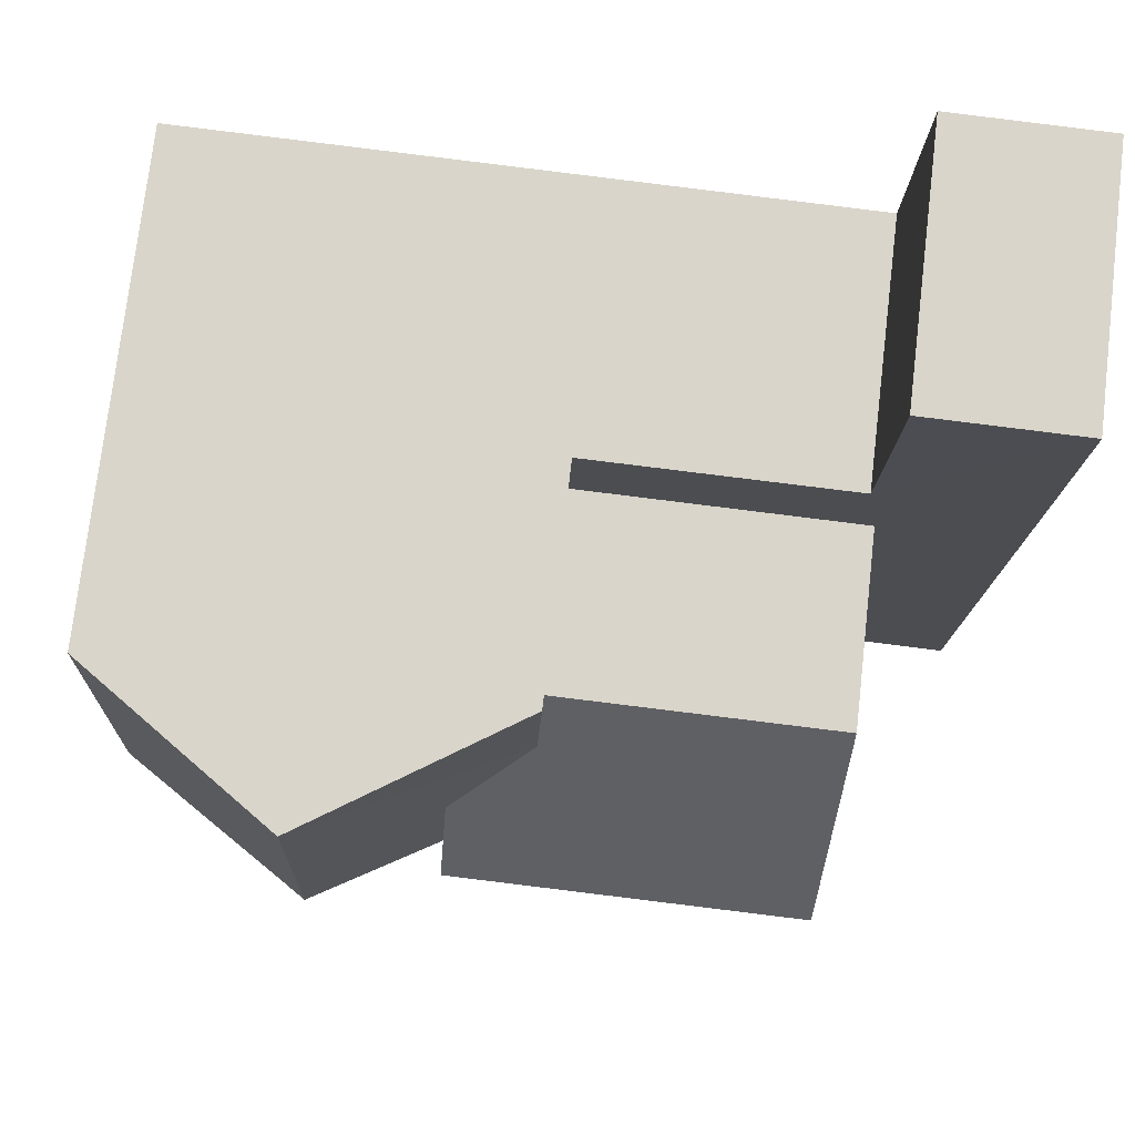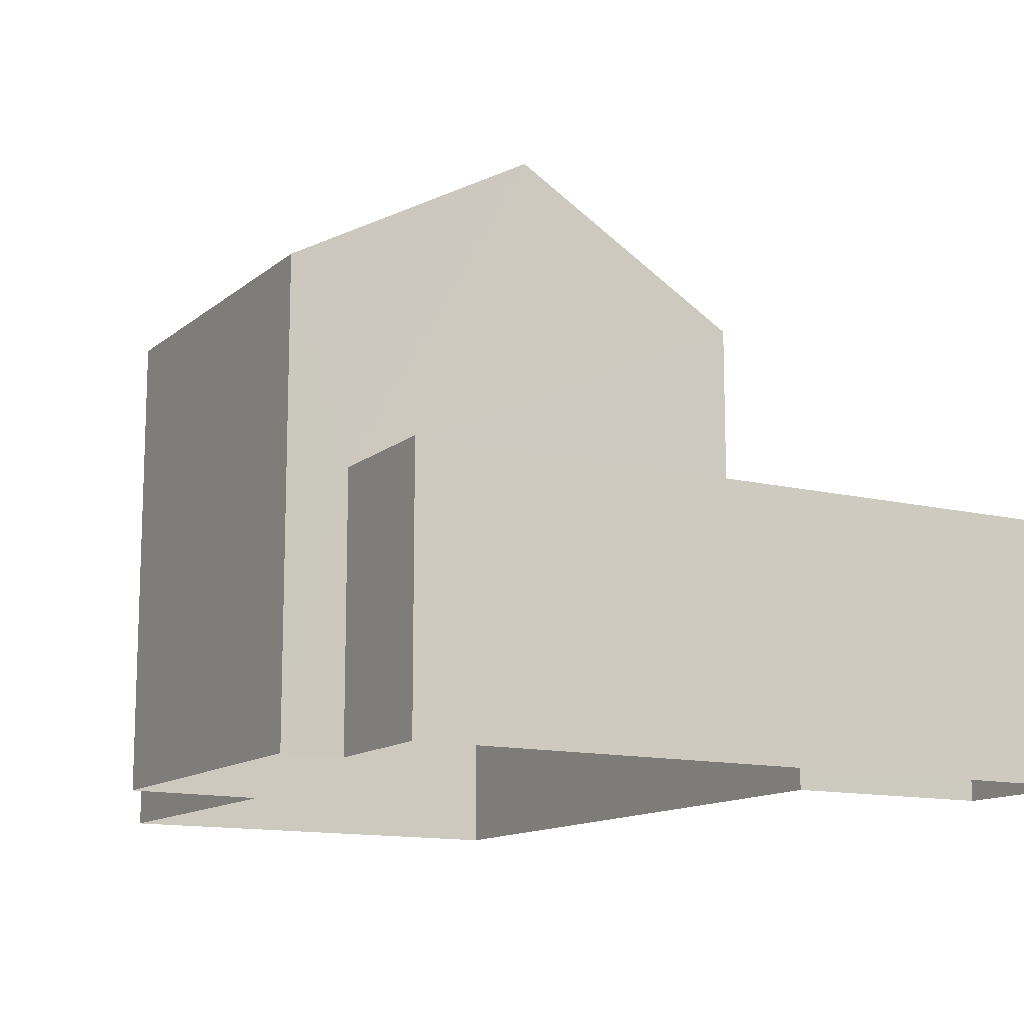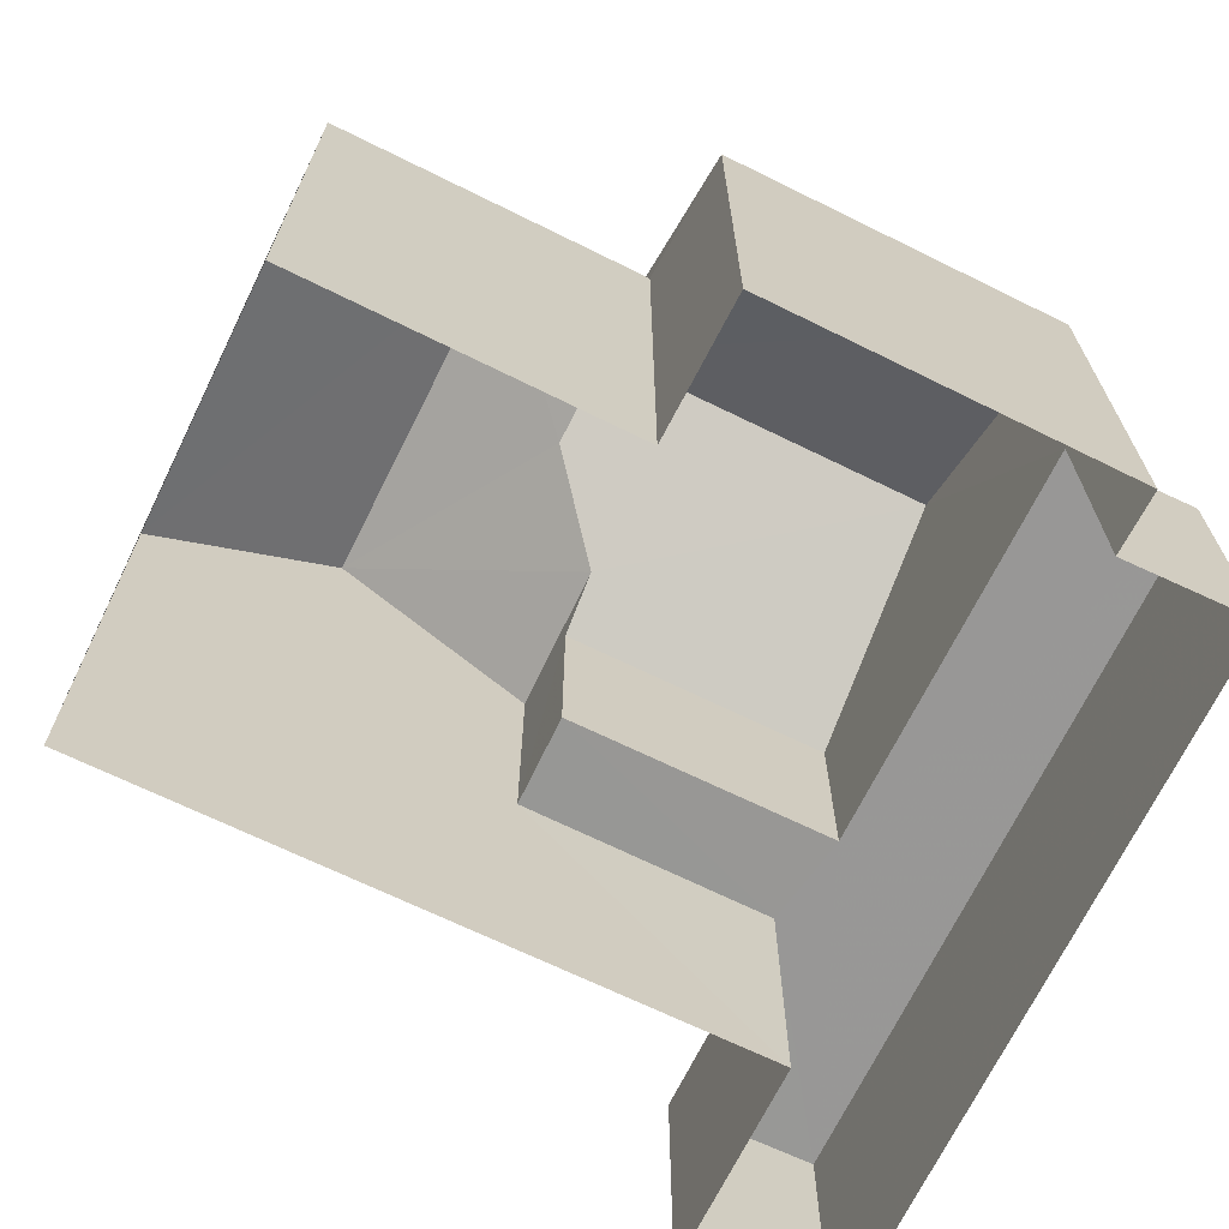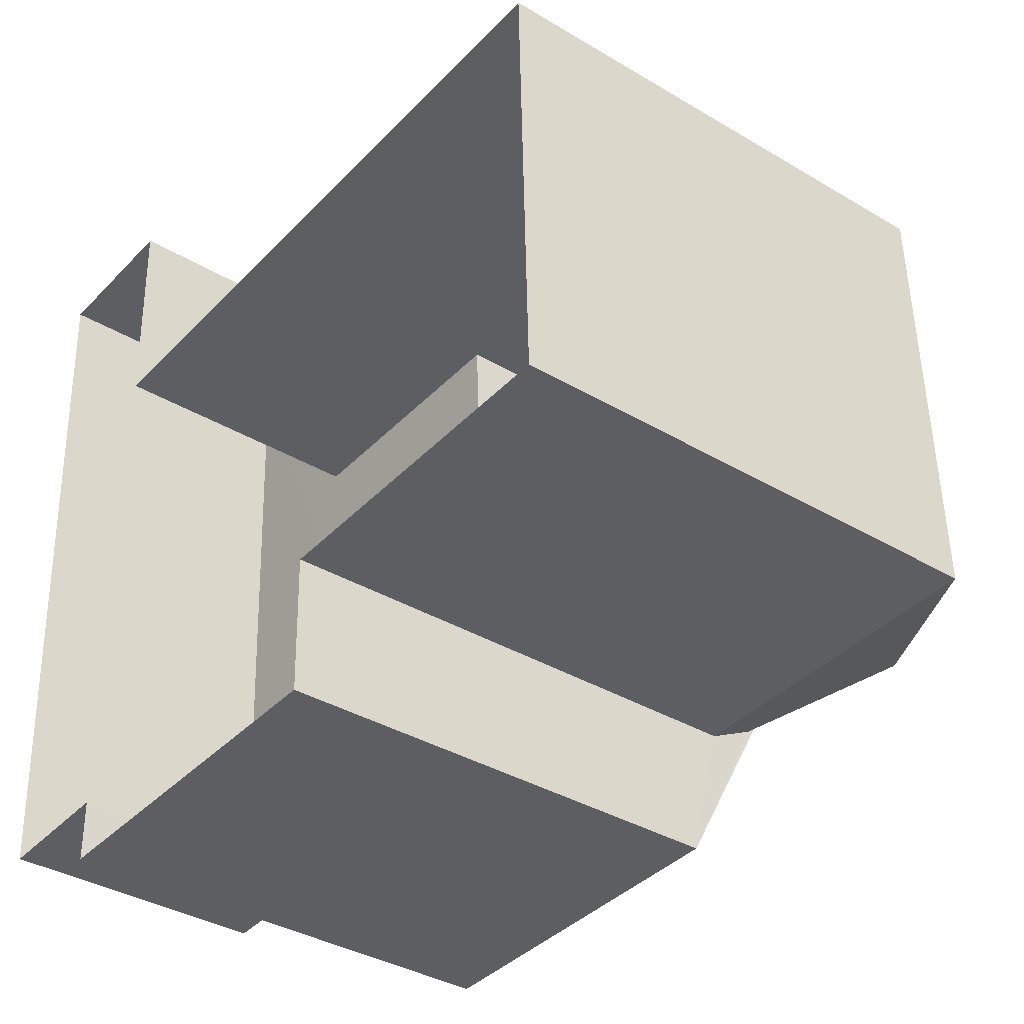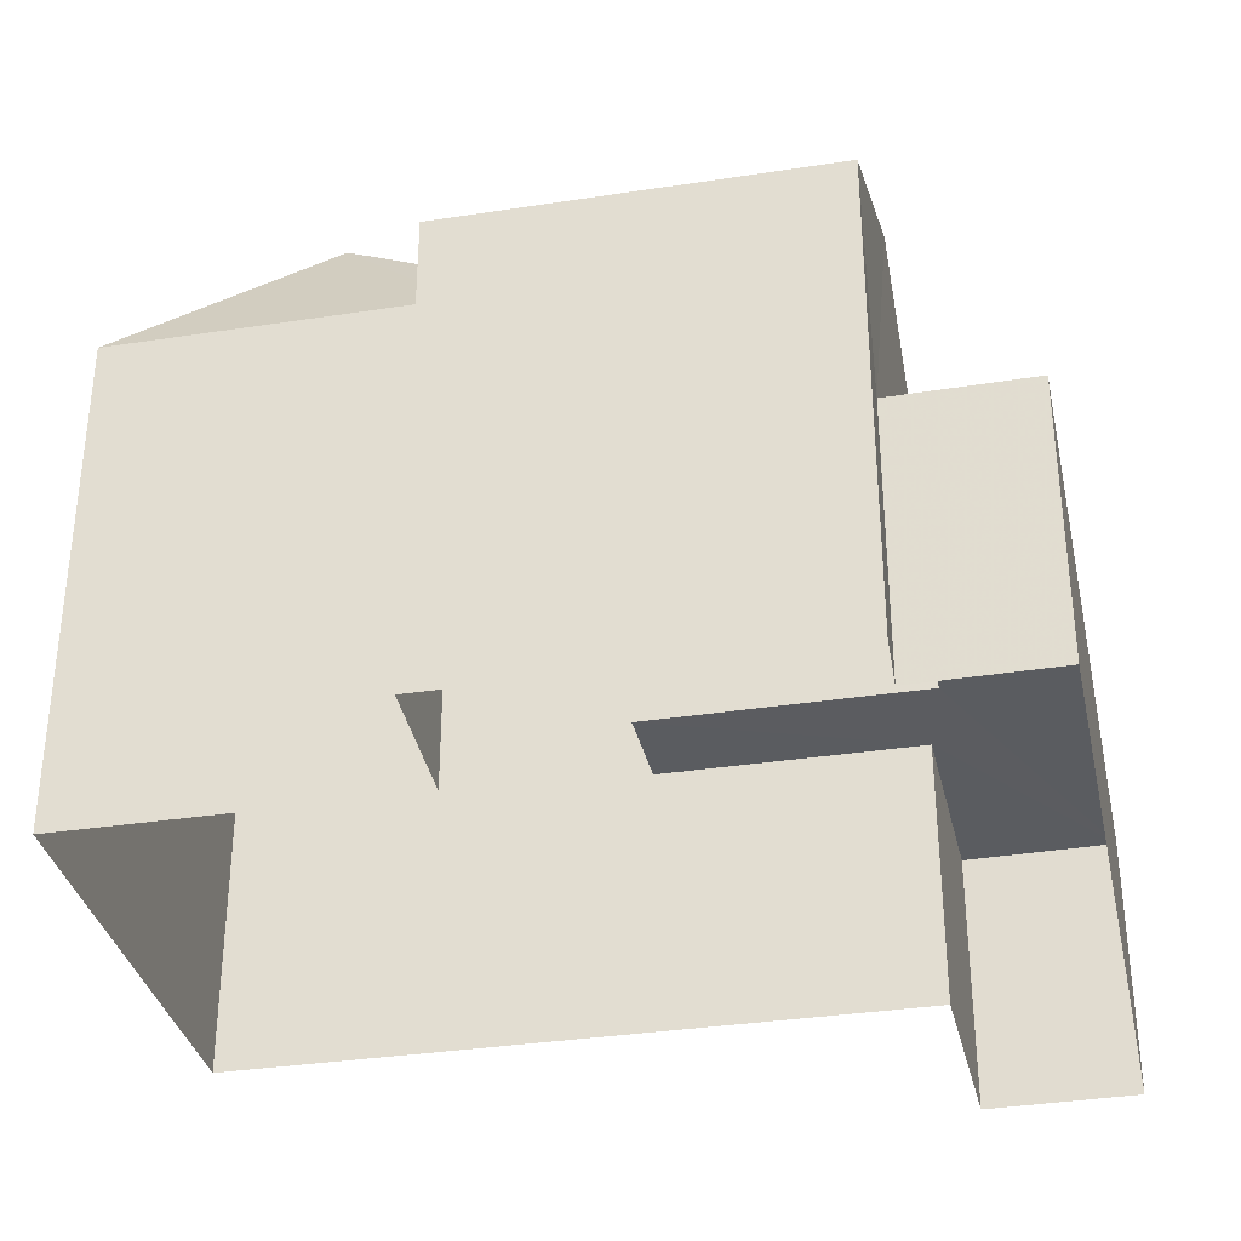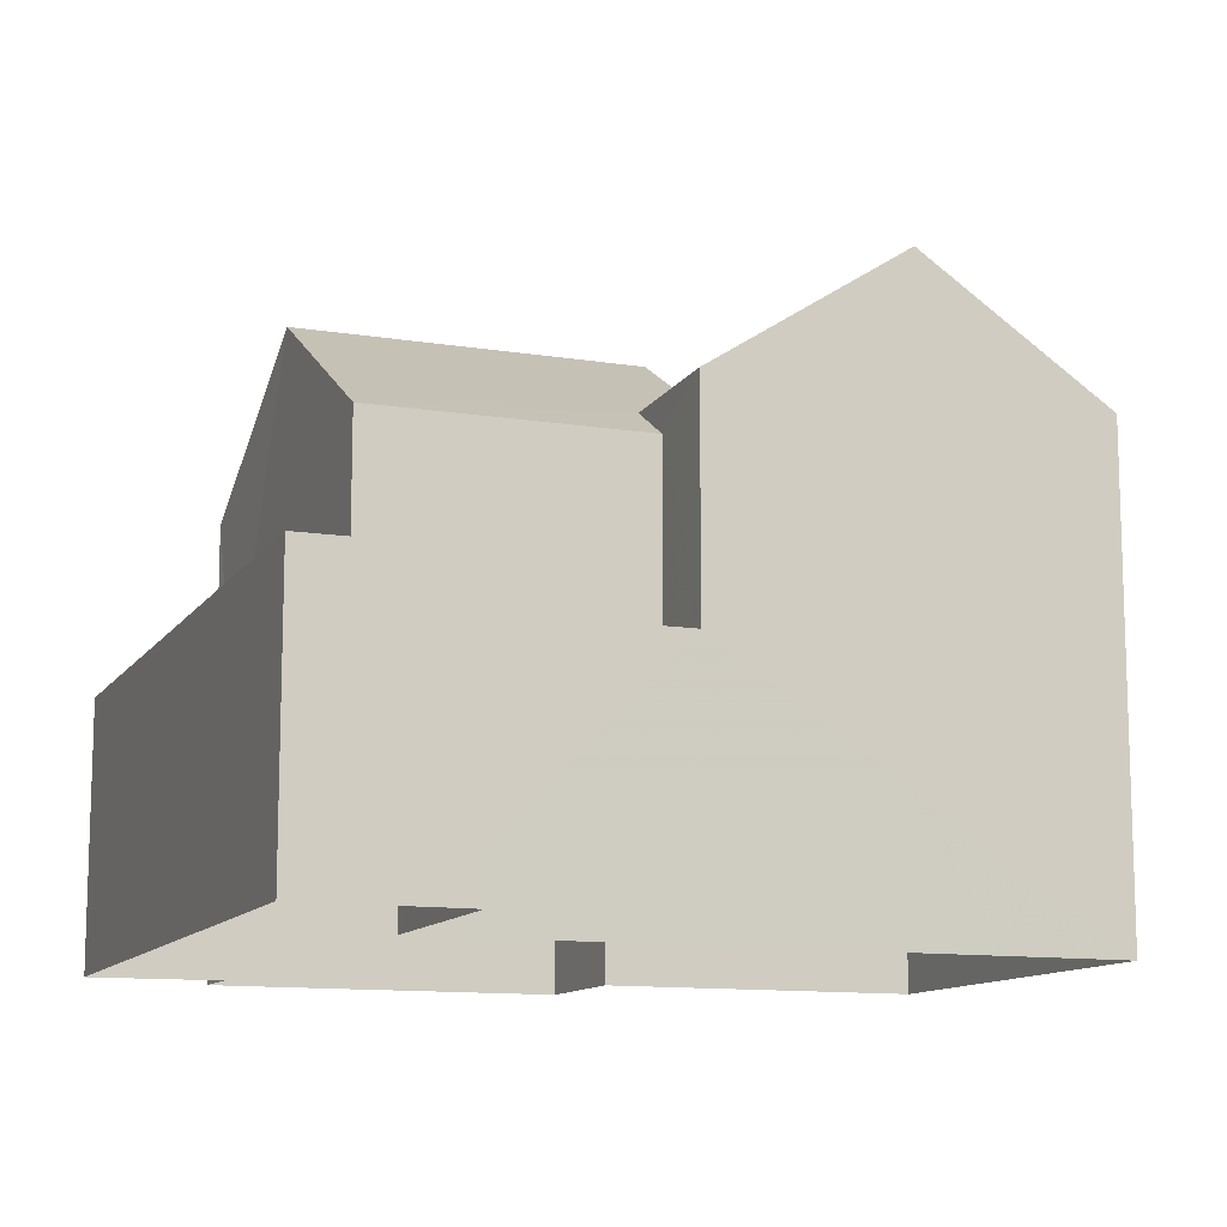
<metadata>
{"format":"obj","ext":"obj","renderer":"f3d","projection":"perspective","resolution":1024,"background":"white","views":[{"elev":74.7,"azim":6.7,"up":"+Y"},{"elev":-12.8,"azim":58.3,"up":"+Z"},{"elev":-68.4,"azim":-28.0,"up":"+Z"},{"elev":-36.3,"azim":-128.0,"up":"+Y"},{"elev":-34.3,"azim":9.9,"up":"+Z"},{"elev":-11.7,"azim":157.0,"up":"+Z"}]}
</metadata>
<code>
v -3.723e+05 -1.041e+05 29.6
v -3.723e+05 -1.041e+05 29.6
v -3.724e+05 -1.041e+05 29.6
v -3.723e+05 -1.041e+05 29.6
v -3.723e+05 -1.041e+05 29.6
v -3.723e+05 -1.041e+05 29.6
v -3.724e+05 -1.041e+05 29.6
v -3.724e+05 -1.041e+05 29.6
v -3.724e+05 -1.041e+05 29.6
v -3.723e+05 -1.041e+05 29.6
v -3.723e+05 -1.041e+05 35.67
v -3.724e+05 -1.041e+05 36.13
v -3.723e+05 -1.041e+05 37.47
v -3.724e+05 -1.041e+05 37.47
v -3.724e+05 -1.041e+05 35.67
v -3.724e+05 -1.041e+05 36.8
v -3.724e+05 -1.041e+05 36.13
v -3.724e+05 -1.041e+05 36.13
v -3.724e+05 -1.041e+05 37.91
v -3.724e+05 -1.041e+05 37.91
v -3.724e+05 -1.041e+05 36.13
v -3.724e+05 -1.041e+05 36.8
v -3.724e+05 -1.041e+05 35.67
v -3.723e+05 -1.041e+05 35.67
v -3.723e+05 -1.041e+05 33.11
v -3.723e+05 -1.041e+05 33.11
v -3.723e+05 -1.041e+05 33.11
v -3.724e+05 -1.041e+05 33.11
v -3.723e+05 -1.041e+05 33.11
v -3.724e+05 -1.041e+05 33.11
v -3.723e+05 -1.041e+05 33.11
v -3.723e+05 -1.041e+05 33.11
v -3.724e+05 -1.041e+05 36.13
f 1 2 3
f 4 1 5
f 4 5 6
f 7 8 9
f 1 3 7
f 6 5 10
f 5 7 9
f 1 7 5
f 11 12 13
f 13 12 14
f 11 15 12
f 14 12 16
f 17 18 19
f 20 17 19
f 21 22 19
f 18 21 19
f 14 23 24
f 13 14 24
f 25 26 27
f 28 27 29
f 30 28 29
f 27 26 31
f 29 31 32
f 29 27 31
f 19 16 20
f 33 20 12
f 19 22 16
f 20 16 12
f 2 1 25
f 2 25 24
f 24 25 13
f 25 27 11
f 25 11 13
f 32 10 5
f 29 32 5
f 7 18 8
f 7 21 18
f 31 4 6
f 31 26 4
f 20 33 17
f 17 30 9
f 9 30 5
f 5 30 29
f 17 33 30
f 31 6 10
f 32 31 10
f 25 4 26
f 25 1 4
f 12 15 33
f 15 30 33
f 15 28 30
f 17 9 8
f 18 17 8
f 21 7 23
f 16 22 14
f 7 3 23
f 22 21 23
f 22 23 14
f 28 15 11
f 27 28 11
f 24 3 2
f 24 23 3

</code>
